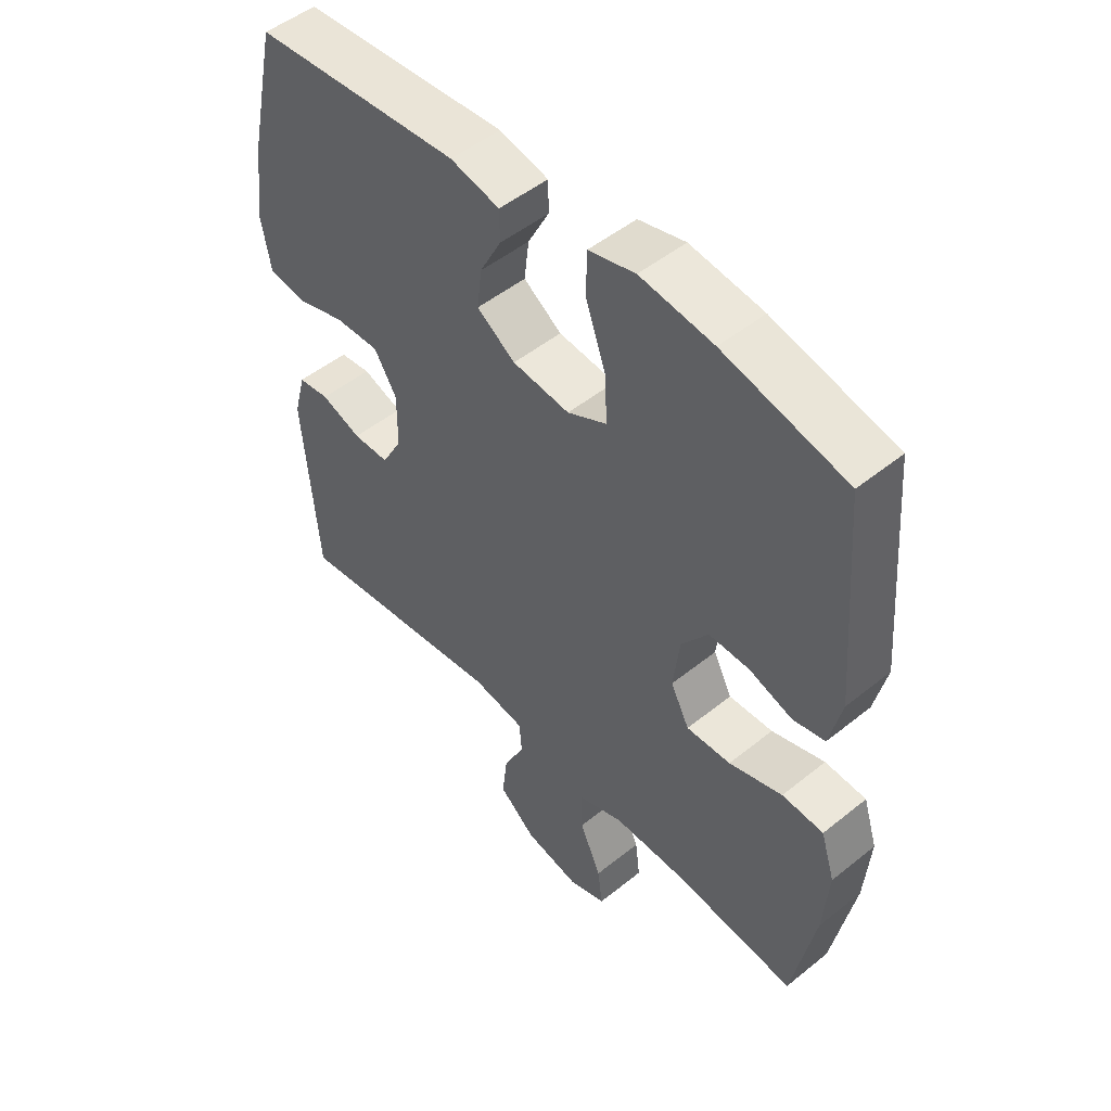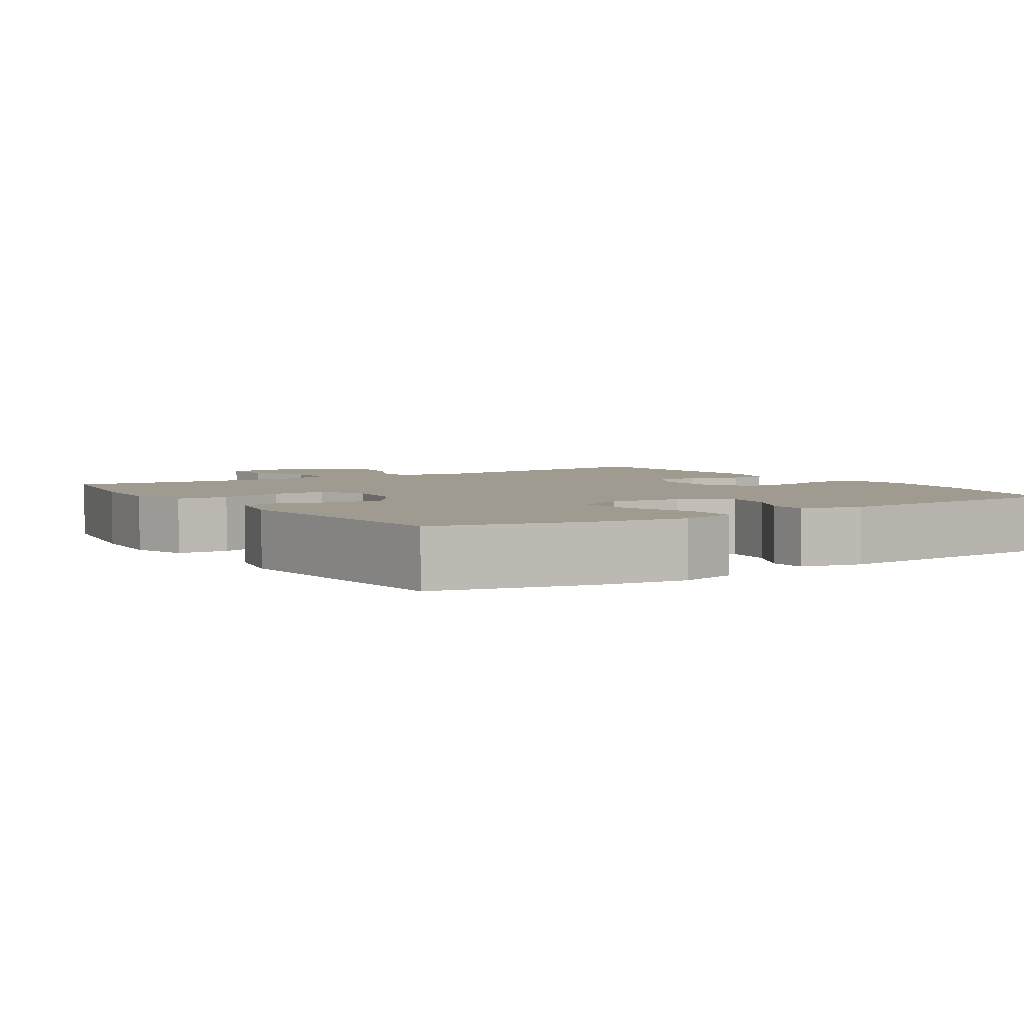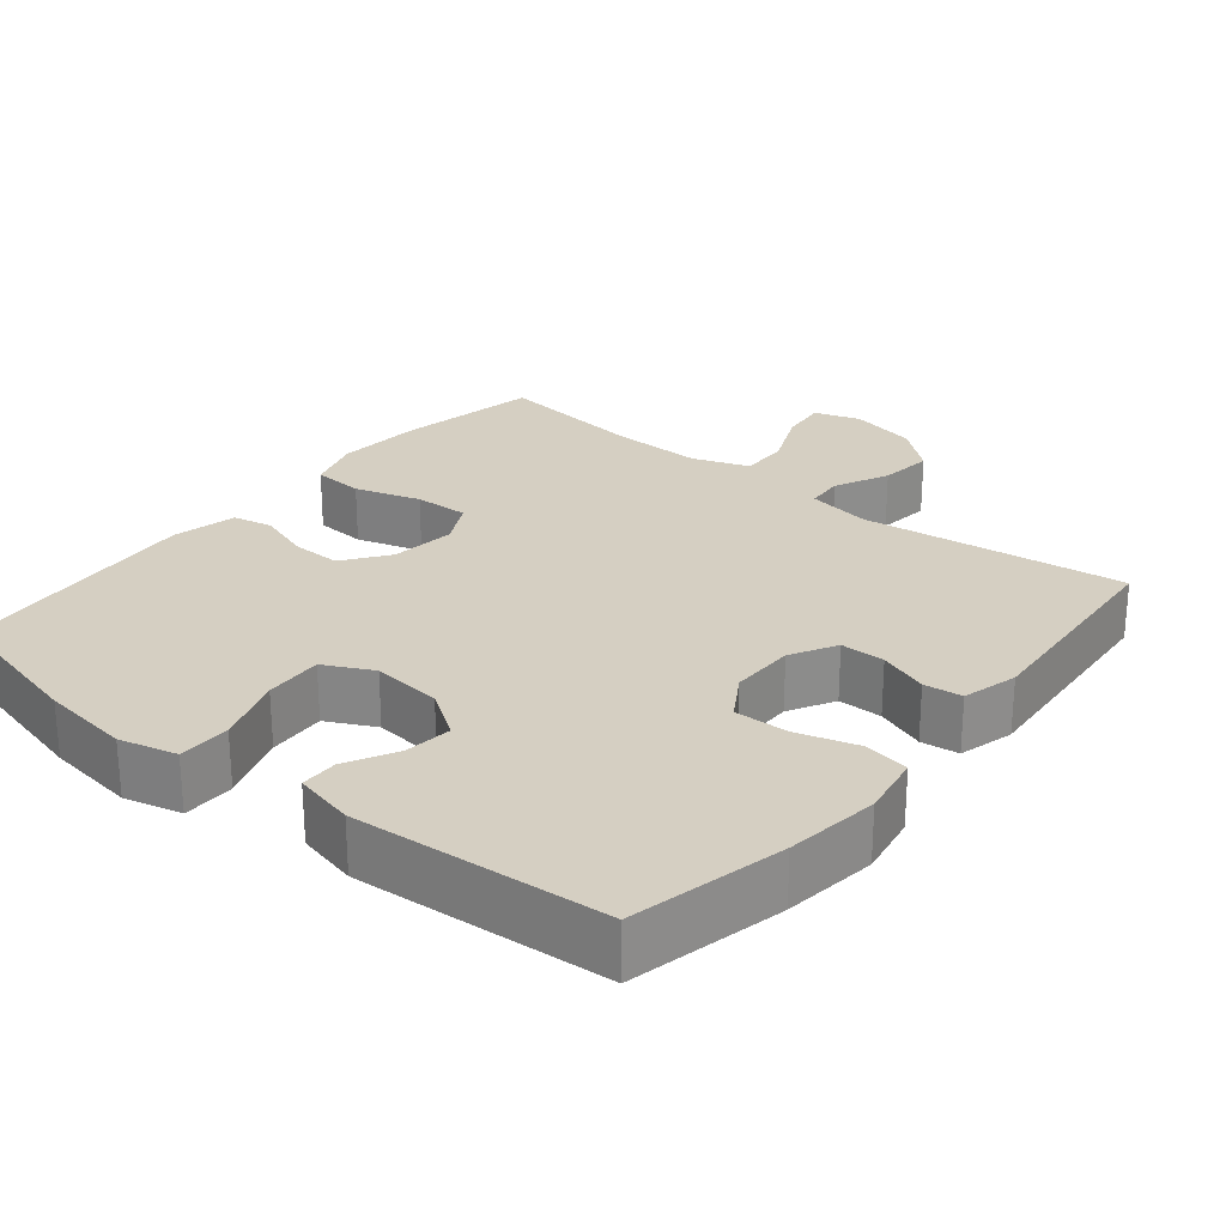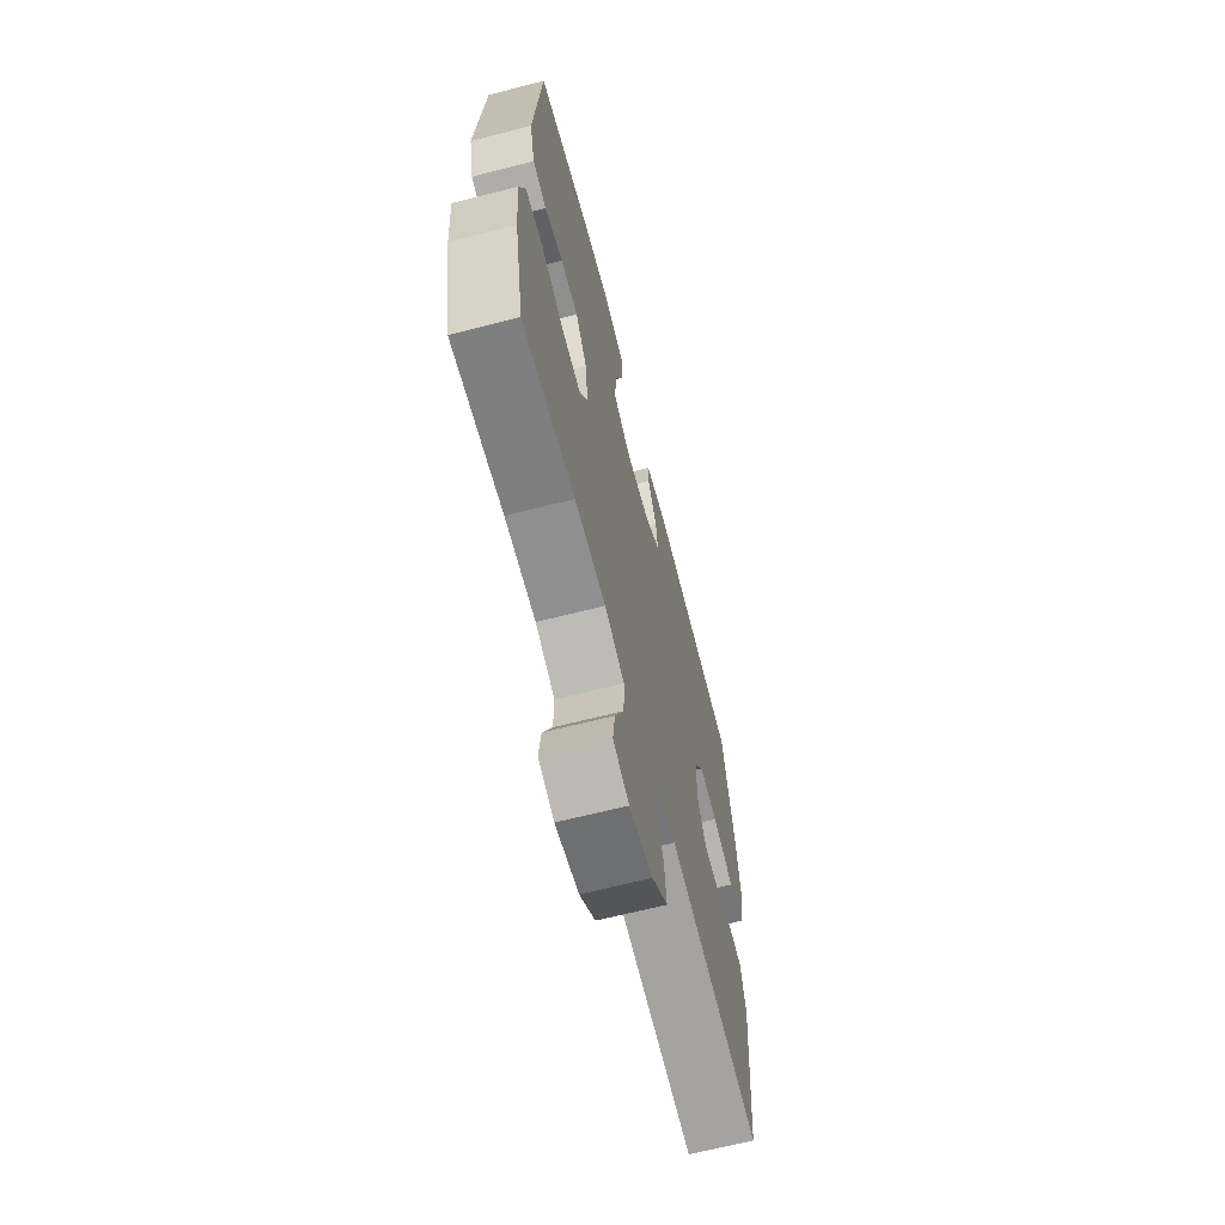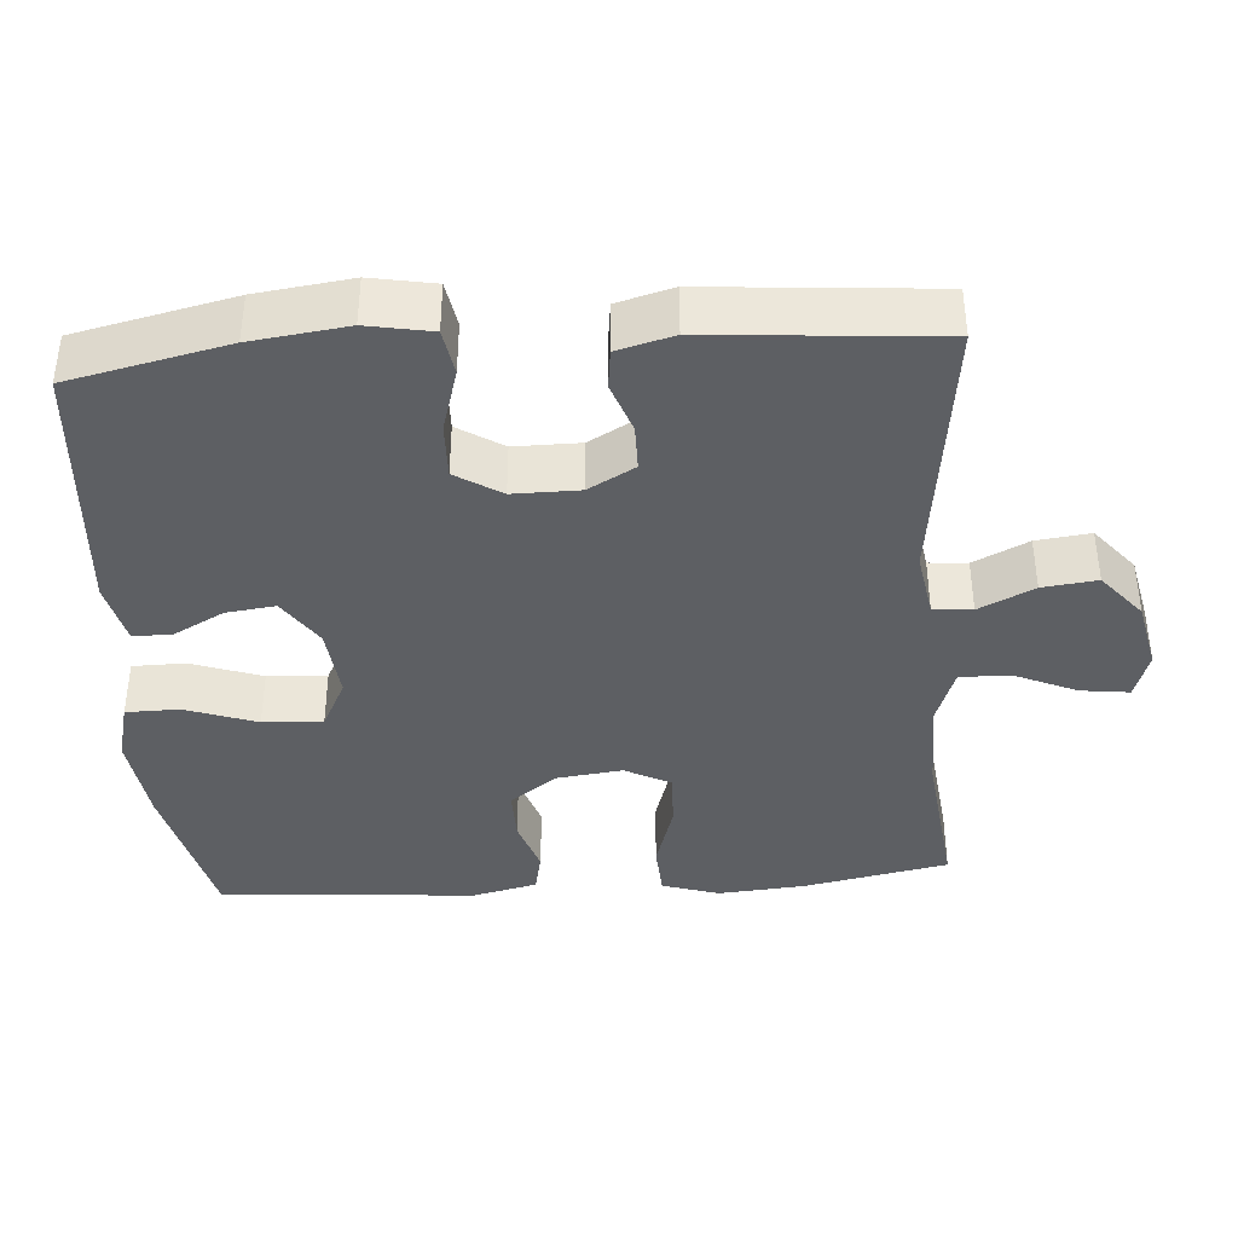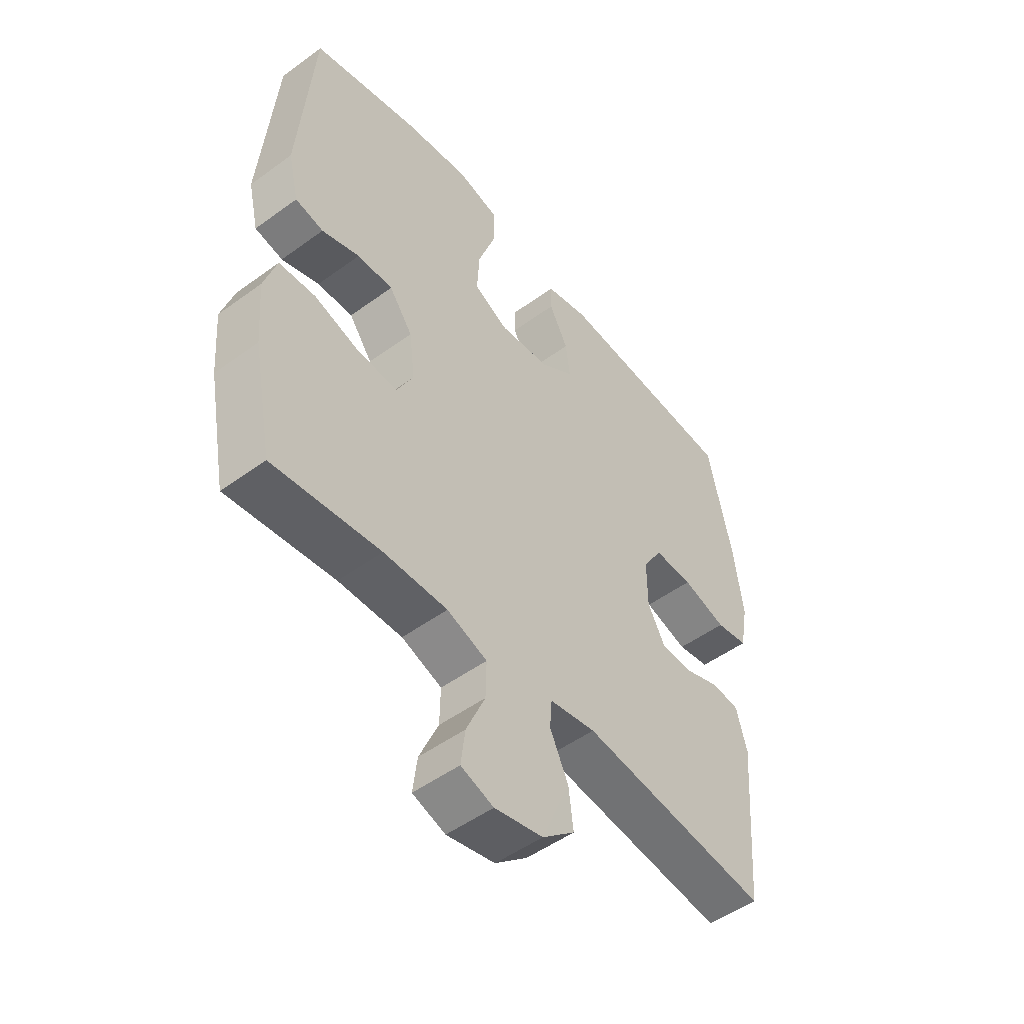
<metadata>
{"format":"obj","ext":"obj","renderer":"f3d","projection":"perspective","resolution":1024,"background":"white","views":[{"elev":49.9,"azim":-131.6,"up":"+Z"},{"elev":4.0,"azim":-33.1,"up":"+Y"},{"elev":25.9,"azim":39.3,"up":"+Y"},{"elev":-66.0,"azim":-75.6,"up":"+Z"},{"elev":-39.8,"azim":94.1,"up":"+Y"},{"elev":-50.4,"azim":-51.3,"up":"+Z"}]}
</metadata>
<code>
o path8486
v 0.1492 0.0375 0.5465
v 0.06479 0.0375 0.5268
v 0.06389 0.0375 0.4746
v 0.1006 0.0375 0.4047
v 0.1086 0.0375 0.3379
v 0.04304 0.0375 0.2933
v -0.05488 0.0375 0.2829
v -0.1224 0.0375 0.3171
v -0.1178 0.0375 0.398
v -0.08391 0.0375 0.4944
v -0.08479 0.0375 0.5671
v -0.1648 0.0375 0.5875
v -0.2897 0.0375 0.571
v -0.4996 0.0375 0.5203
v -0.528 0.0375 0.1723
v -0.5074 0.0375 0.08355
v -0.4525 0.0375 0.07184
v -0.3791 0.0375 0.09638
v -0.3095 0.0375 0.09755
v -0.264 0.0375 0.03494
v -0.253 0.0375 -0.05509
v -0.285 0.0375 -0.117
v -0.3607 0.0375 -0.1142
v -0.4519 0.0375 -0.08582
v -0.5226 0.0375 -0.08999
v -0.5469 0.0375 -0.1668
v -0.5376 0.0375 -0.2846
v -0.4996 0.0375 -0.4814
v -0.2907 0.0375 -0.4574
v -0.1668 0.0375 -0.456
v -0.08841 0.0375 -0.4845
v -0.08985 0.0375 -0.5529
v -0.1267 0.0375 -0.6367
v -0.1349 0.0375 -0.7026
v -0.07131 0.0375 -0.7244
v 0.02296 0.0375 -0.7042
v 0.08594 0.0375 -0.6512
v 0.07703 0.0375 -0.577
v 0.04133 0.0375 -0.502
v 0.04537 0.0375 -0.4492
v 0.1349 0.0375 -0.4343
v 0.5023 0.0375 -0.4814
v 0.5275 0.0375 -0.1717
v 0.507 0.0375 -0.09479
v 0.454 0.0375 -0.08827
v 0.3849 0.0375 -0.1131
v 0.323 0.0375 -0.1127
v 0.2881 0.0375 -0.04918
v 0.2877 0.0375 0.04105
v 0.3263 0.0375 0.103
v 0.4018 0.0375 0.1009
v 0.4875 0.0375 0.07528
v 0.5502 0.0375 0.08596
v 0.5662 0.0375 0.1738
v 0.5497 0.0375 0.3043
v 0.5023 0.0375 0.5203
v 0.1492 -0.0375 0.5465
v 0.06479 -0.0375 0.5268
v 0.06389 -0.0375 0.4746
v 0.1006 -0.0375 0.4047
v 0.1086 -0.0375 0.3379
v 0.04304 -0.0375 0.2933
v -0.05488 -0.0375 0.2829
v -0.1224 -0.0375 0.3171
v -0.1178 -0.0375 0.398
v -0.08391 -0.0375 0.4944
v -0.08479 -0.0375 0.5671
v -0.1648 -0.0375 0.5875
v -0.2897 -0.0375 0.571
v -0.4996 -0.0375 0.5203
v -0.528 -0.0375 0.1723
v -0.5074 -0.0375 0.08355
v -0.4525 -0.0375 0.07184
v -0.3791 -0.0375 0.09638
v -0.3095 -0.0375 0.09755
v -0.264 -0.0375 0.03494
v -0.253 -0.0375 -0.05509
v -0.285 -0.0375 -0.117
v -0.3607 -0.0375 -0.1142
v -0.4519 -0.0375 -0.08582
v -0.5226 -0.0375 -0.08999
v -0.5469 -0.0375 -0.1668
v -0.5376 -0.0375 -0.2846
v -0.4996 -0.0375 -0.4814
v -0.2907 -0.0375 -0.4574
v -0.1668 -0.0375 -0.456
v -0.08841 -0.0375 -0.4845
v -0.08985 -0.0375 -0.5529
v -0.1267 -0.0375 -0.6367
v -0.1349 -0.0375 -0.7026
v -0.07131 -0.0375 -0.7244
v 0.02296 -0.0375 -0.7042
v 0.08594 -0.0375 -0.6512
v 0.07703 -0.0375 -0.577
v 0.04133 -0.0375 -0.502
v 0.04537 -0.0375 -0.4492
v 0.1349 -0.0375 -0.4343
v 0.5023 -0.0375 -0.4814
v 0.5275 -0.0375 -0.1717
v 0.507 -0.0375 -0.09479
v 0.454 -0.0375 -0.08827
v 0.3849 -0.0375 -0.1131
v 0.323 -0.0375 -0.1127
v 0.2881 -0.0375 -0.04918
v 0.2877 -0.0375 0.04105
v 0.3263 -0.0375 0.103
v 0.4018 -0.0375 0.1009
v 0.4875 -0.0375 0.07528
v 0.5502 -0.0375 0.08596
v 0.5662 -0.0375 0.1738
v 0.5497 -0.0375 0.3043
v 0.5023 -0.0375 0.5203
v -0.1349 0.0375 -0.7026
v -0.1349 0.0375 -0.7026
v -0.07131 0.0375 -0.7244
v 0.02296 0.0375 -0.7042
v 0.08594 0.0375 -0.6512
v -0.1267 0.0375 -0.6367
v 0.07703 0.0375 -0.577
v -0.08985 0.0375 -0.5529
v 0.04133 0.0375 -0.502
v -0.08841 0.0375 -0.4845
v -0.08841 0.0375 -0.4845
v 0.04537 0.0375 -0.4492
v 0.04537 0.0375 -0.4492
v -0.1668 0.0375 -0.456
v -0.4996 0.0375 -0.4814
v -0.4996 0.0375 -0.4814
v -0.2907 0.0375 -0.4574
v 0.1349 0.0375 -0.4343
v 0.5023 0.0375 -0.4814
v 0.5023 0.0375 -0.4814
v -0.5376 0.0375 -0.2846
v 0.5275 0.0375 -0.1717
v -0.5469 0.0375 -0.1668
v 0.507 0.0375 -0.09479
v 0.507 0.0375 -0.09479
v -0.5226 0.0375 -0.08999
v -0.5226 0.0375 -0.08999
v -0.285 0.0375 -0.117
v -0.285 0.0375 -0.117
v -0.3607 0.0375 -0.1142
v -0.253 0.0375 -0.05509
v 0.3849 0.0375 -0.1131
v 0.323 0.0375 -0.1127
v 0.323 0.0375 -0.1127
v -0.4519 0.0375 -0.08582
v 0.454 0.0375 -0.08827
v 0.2881 0.0375 -0.04918
v -0.264 0.0375 0.03494
v 0.2877 0.0375 0.04105
v -0.3095 0.0375 0.09755
v 0.3263 0.0375 0.103
v -0.5074 0.0375 0.08355
v -0.5074 0.0375 0.08355
v -0.4525 0.0375 0.07184
v -0.3791 0.0375 0.09638
v 0.4018 0.0375 0.1009
v 0.4875 0.0375 0.07528
v 0.5502 0.0375 0.08596
v 0.5502 0.0375 0.08596
v -0.528 0.0375 0.1723
v 0.5662 0.0375 0.1738
v 0.5497 0.0375 0.3043
v -0.05488 0.0375 0.2829
v -0.1224 0.0375 0.3171
v -0.1224 0.0375 0.3171
v 0.04304 0.0375 0.2933
v 0.1086 0.0375 0.3379
v 0.1086 0.0375 0.3379
v -0.1178 0.0375 0.398
v 0.1006 0.0375 0.4047
v -0.08391 0.0375 0.4944
v 0.06389 0.0375 0.4746
v -0.4996 0.0375 0.5203
v -0.4996 0.0375 0.5203
v 0.06479 0.0375 0.5268
v 0.06479 0.0375 0.5268
v -0.08479 0.0375 0.5671
v -0.08479 0.0375 0.5671
v 0.5023 0.0375 0.5203
v 0.5023 0.0375 0.5203
v 0.1492 0.0375 0.5465
v -0.2897 0.0375 0.571
v -0.1648 0.0375 0.5875
v -0.1349 -0.0375 -0.7026
v -0.1349 -0.0375 -0.7026
v -0.07131 -0.0375 -0.7244
v 0.02296 -0.0375 -0.7042
v 0.08594 -0.0375 -0.6512
v -0.1267 -0.0375 -0.6367
v 0.07703 -0.0375 -0.577
v -0.08985 -0.0375 -0.5529
v 0.04133 -0.0375 -0.502
v -0.08841 -0.0375 -0.4845
v -0.08841 -0.0375 -0.4845
v 0.04537 -0.0375 -0.4492
v 0.04537 -0.0375 -0.4492
v -0.1668 -0.0375 -0.456
v -0.4996 -0.0375 -0.4814
v -0.4996 -0.0375 -0.4814
v -0.2907 -0.0375 -0.4574
v 0.1349 -0.0375 -0.4343
v 0.5023 -0.0375 -0.4814
v 0.5023 -0.0375 -0.4814
v -0.5376 -0.0375 -0.2846
v 0.5275 -0.0375 -0.1717
v -0.5469 -0.0375 -0.1668
v 0.507 -0.0375 -0.09479
v 0.507 -0.0375 -0.09479
v -0.5226 -0.0375 -0.08999
v -0.5226 -0.0375 -0.08999
v -0.285 -0.0375 -0.117
v -0.285 -0.0375 -0.117
v -0.3607 -0.0375 -0.1142
v -0.253 -0.0375 -0.05509
v 0.3849 -0.0375 -0.1131
v 0.323 -0.0375 -0.1127
v 0.323 -0.0375 -0.1127
v -0.4519 -0.0375 -0.08582
v 0.454 -0.0375 -0.08827
v 0.2881 -0.0375 -0.04918
v -0.264 -0.0375 0.03494
v 0.2877 -0.0375 0.04105
v -0.3095 -0.0375 0.09755
v 0.3263 -0.0375 0.103
v -0.5074 -0.0375 0.08355
v -0.5074 -0.0375 0.08355
v -0.4525 -0.0375 0.07184
v -0.3791 -0.0375 0.09638
v 0.4018 -0.0375 0.1009
v 0.4875 -0.0375 0.07528
v 0.5502 -0.0375 0.08596
v 0.5502 -0.0375 0.08596
v -0.528 -0.0375 0.1723
v 0.5662 -0.0375 0.1738
v 0.5497 -0.0375 0.3043
v -0.05488 -0.0375 0.2829
v -0.1224 -0.0375 0.3171
v -0.1224 -0.0375 0.3171
v 0.04304 -0.0375 0.2933
v 0.1086 -0.0375 0.3379
v 0.1086 -0.0375 0.3379
v -0.1178 -0.0375 0.398
v 0.1006 -0.0375 0.4047
v -0.08391 -0.0375 0.4944
v 0.06389 -0.0375 0.4746
v -0.4996 -0.0375 0.5203
v -0.4996 -0.0375 0.5203
v 0.06479 -0.0375 0.5268
v 0.06479 -0.0375 0.5268
v -0.08479 -0.0375 0.5671
v -0.08479 -0.0375 0.5671
v 0.5023 -0.0375 0.5203
v 0.5023 -0.0375 0.5203
v 0.1492 -0.0375 0.5465
v -0.2897 -0.0375 0.571
v -0.1648 -0.0375 0.5875
f 236 237 231
f 203 222 197
f 206 215 208
f 235 239 248
f 222 216 197
f 199 213 202
f 218 222 203
f 254 242 237
f 194 195 193
f 239 235 230
f 191 189 193
f 215 220 208
f 208 220 211
f 237 242 226
f 202 206 200
f 233 236 232
f 188 191 186
f 238 223 216
f 238 225 223
f 252 258 246
f 197 213 199
f 197 199 195
f 250 247 256
f 202 215 206
f 194 193 192
f 217 207 221
f 241 226 242
f 207 217 204
f 197 195 194
f 244 257 239
f 257 248 239
f 224 238 216
f 192 189 190
f 239 230 225
f 226 241 224
f 254 245 242
f 239 225 238
f 246 258 244
f 238 224 241
f 204 217 218
f 204 218 203
f 192 193 189
f 256 245 254
f 231 237 226
f 257 244 258
f 245 256 247
f 213 215 202
f 189 191 188
f 230 235 229
f 224 216 222
f 229 235 227
f 221 207 209
f 216 213 197
f 232 236 231
f 114 35 91 187
f 35 36 92 91
f 36 37 93 92
f 33 34 90 89
f 37 38 94 93
f 32 33 89 88
f 38 39 95 94
f 123 32 88 196
f 39 125 198 95
f 30 31 87 86
f 128 29 85 201
f 29 30 86 85
f 40 41 97 96
f 41 132 205 97
f 27 28 84 83
f 42 43 99 98
f 26 27 83 82
f 43 137 210 99
f 139 26 82 212
f 141 23 79 214
f 21 22 78 77
f 46 146 219 102
f 24 25 81 80
f 23 24 80 79
f 45 46 102 101
f 44 45 101 100
f 47 48 104 103
f 20 21 77 76
f 48 49 105 104
f 19 20 76 75
f 49 50 106 105
f 155 17 73 228
f 17 18 74 73
f 51 52 108 107
f 52 161 234 108
f 15 16 72 71
f 53 54 110 109
f 18 19 75 74
f 50 51 107 106
f 54 55 111 110
f 7 167 240 63
f 6 7 63 62
f 170 6 62 243
f 8 9 65 64
f 4 5 61 60
f 9 10 66 65
f 3 4 60 59
f 176 15 71 249
f 178 3 59 251
f 10 180 253 66
f 55 182 255 111
f 1 2 58 57
f 56 1 57 112
f 13 14 70 69
f 12 13 69 68
f 11 12 68 67
f 163 158 164
f 130 124 149
f 133 135 142
f 162 175 166
f 149 124 143
f 126 129 140
f 145 130 149
f 181 164 169
f 121 120 122
f 166 157 162
f 118 120 116
f 142 135 147
f 135 138 147
f 164 153 169
f 129 127 133
f 160 159 163
f 115 113 118
f 165 143 150
f 165 150 152
f 179 173 185
f 124 126 140
f 124 122 126
f 177 183 174
f 129 133 142
f 121 119 120
f 144 148 134
f 168 169 153
f 134 131 144
f 124 121 122
f 171 166 184
f 184 166 175
f 151 143 165
f 119 117 116
f 166 152 157
f 153 151 168
f 181 169 172
f 166 165 152
f 173 171 185
f 165 168 151
f 131 145 144
f 131 130 145
f 119 116 120
f 183 181 172
f 158 153 164
f 184 185 171
f 172 174 183
f 140 129 142
f 116 115 118
f 157 156 162
f 151 149 143
f 156 154 162
f 148 136 134
f 143 124 140
f 159 158 163

</code>
